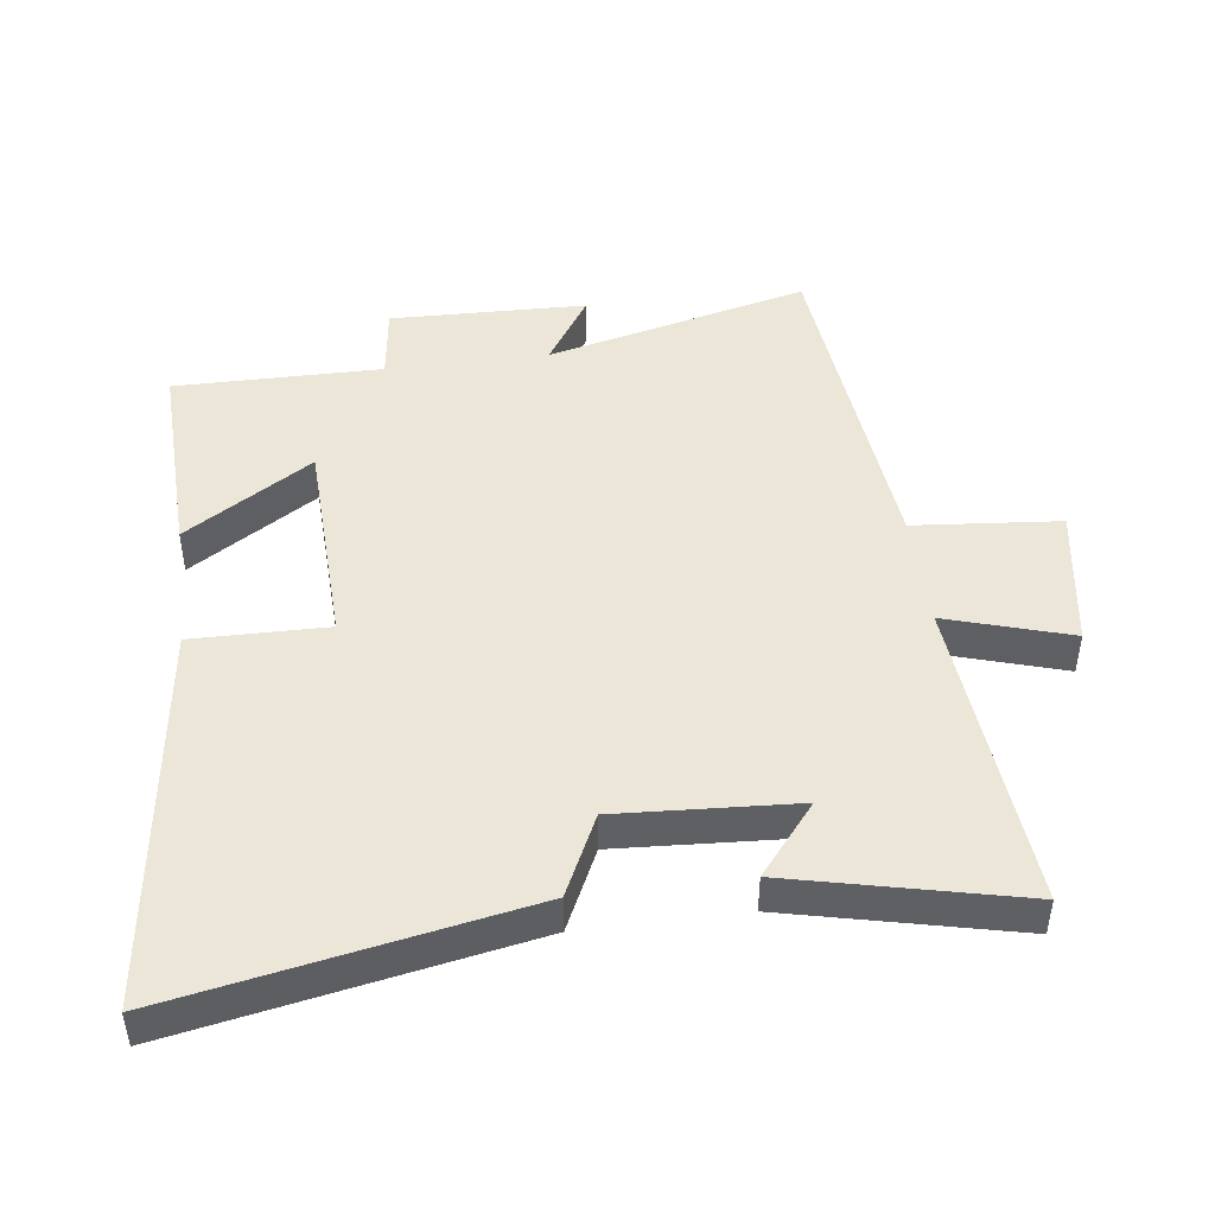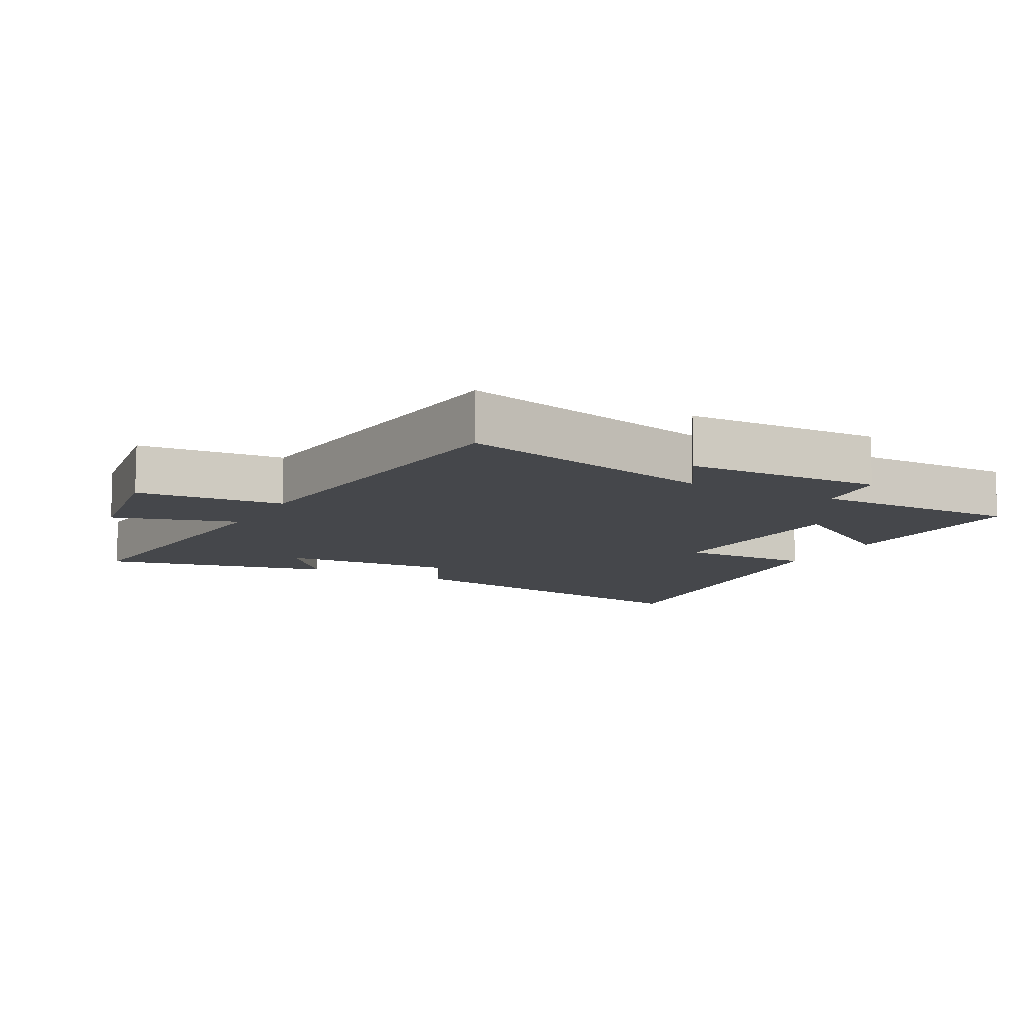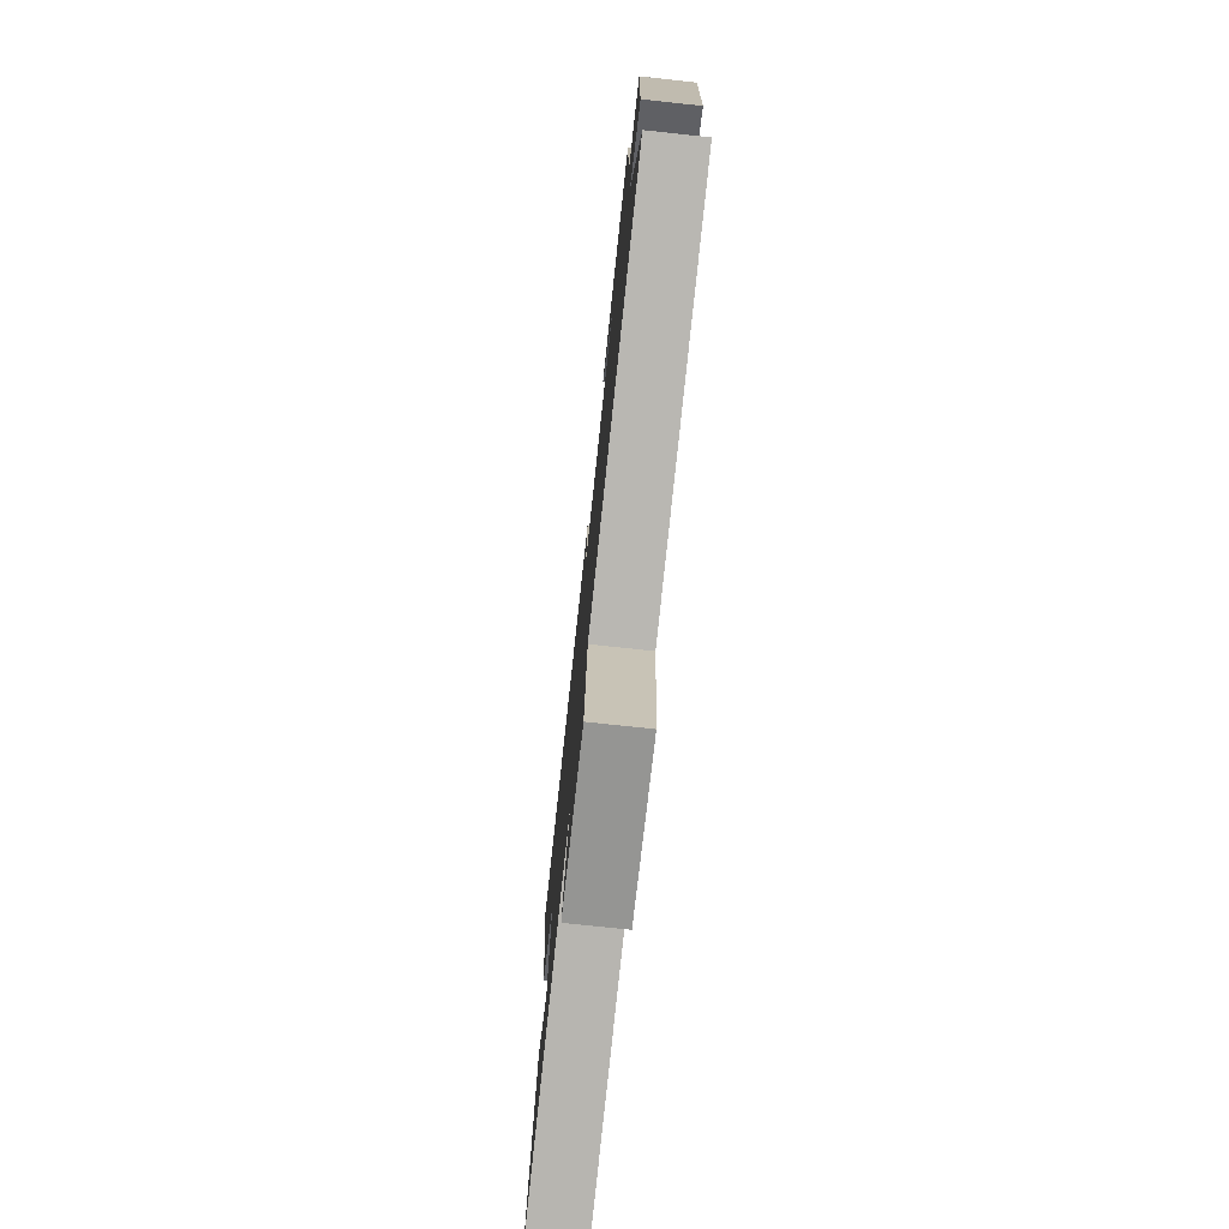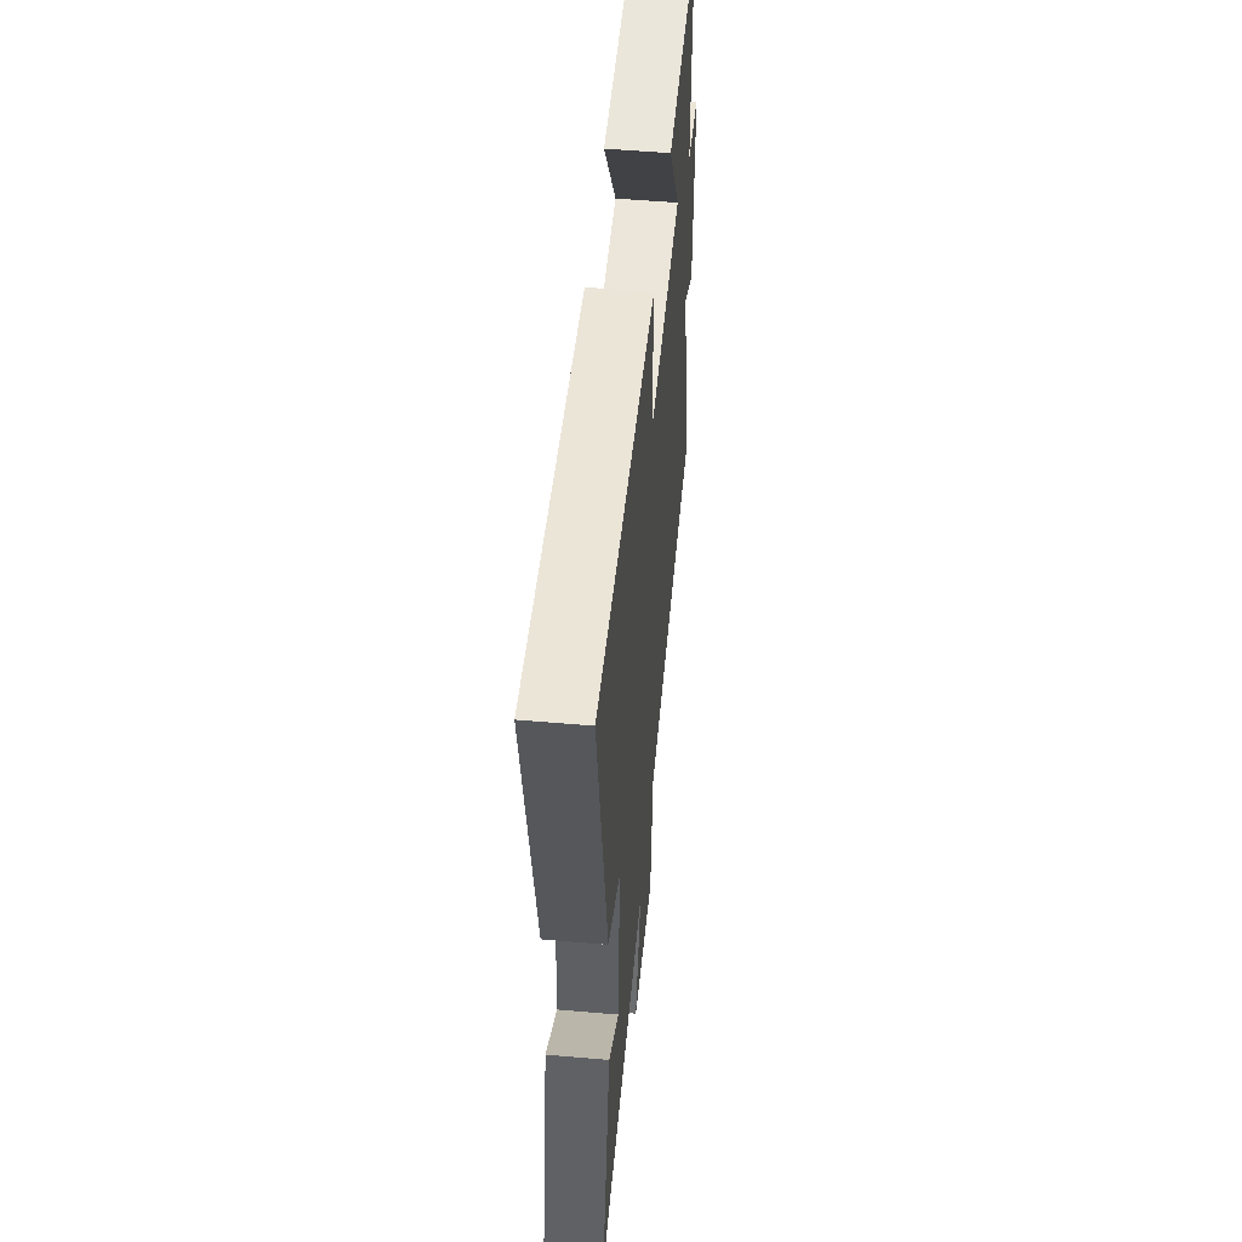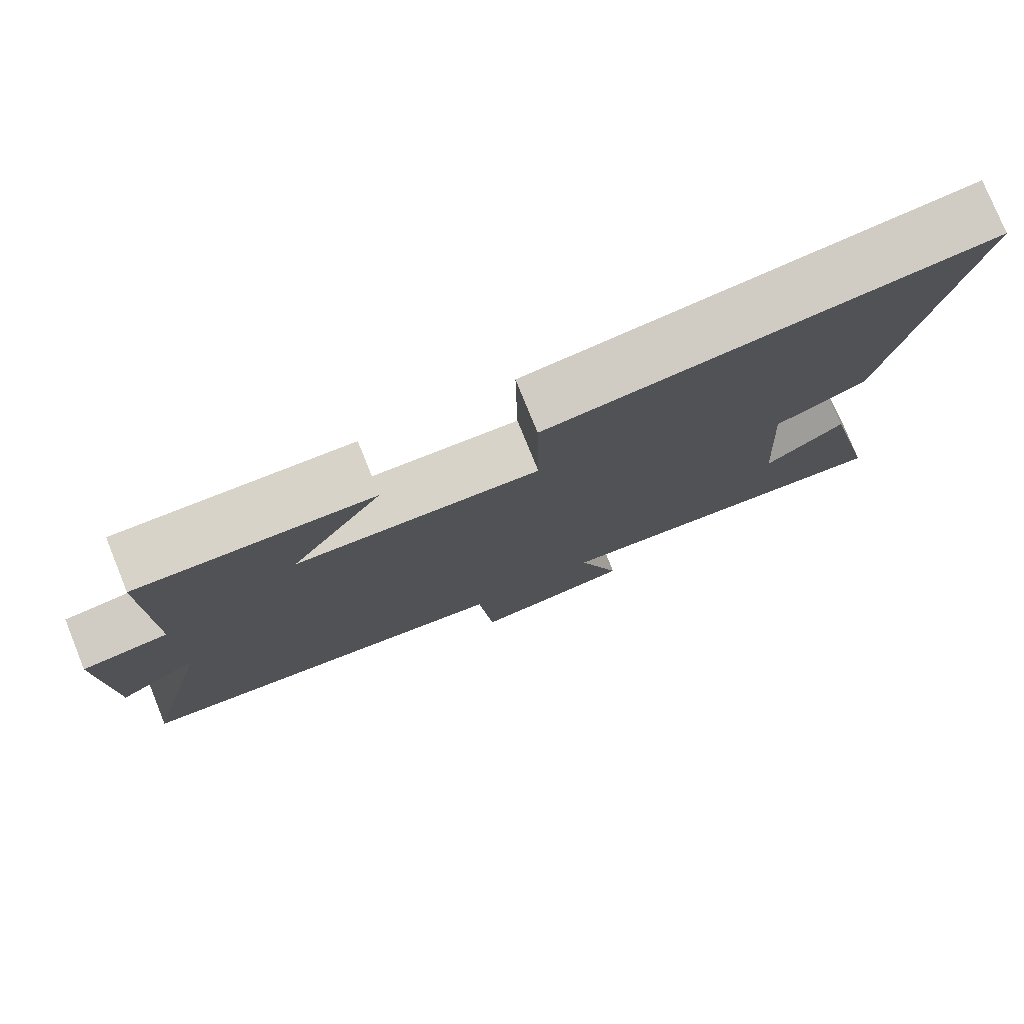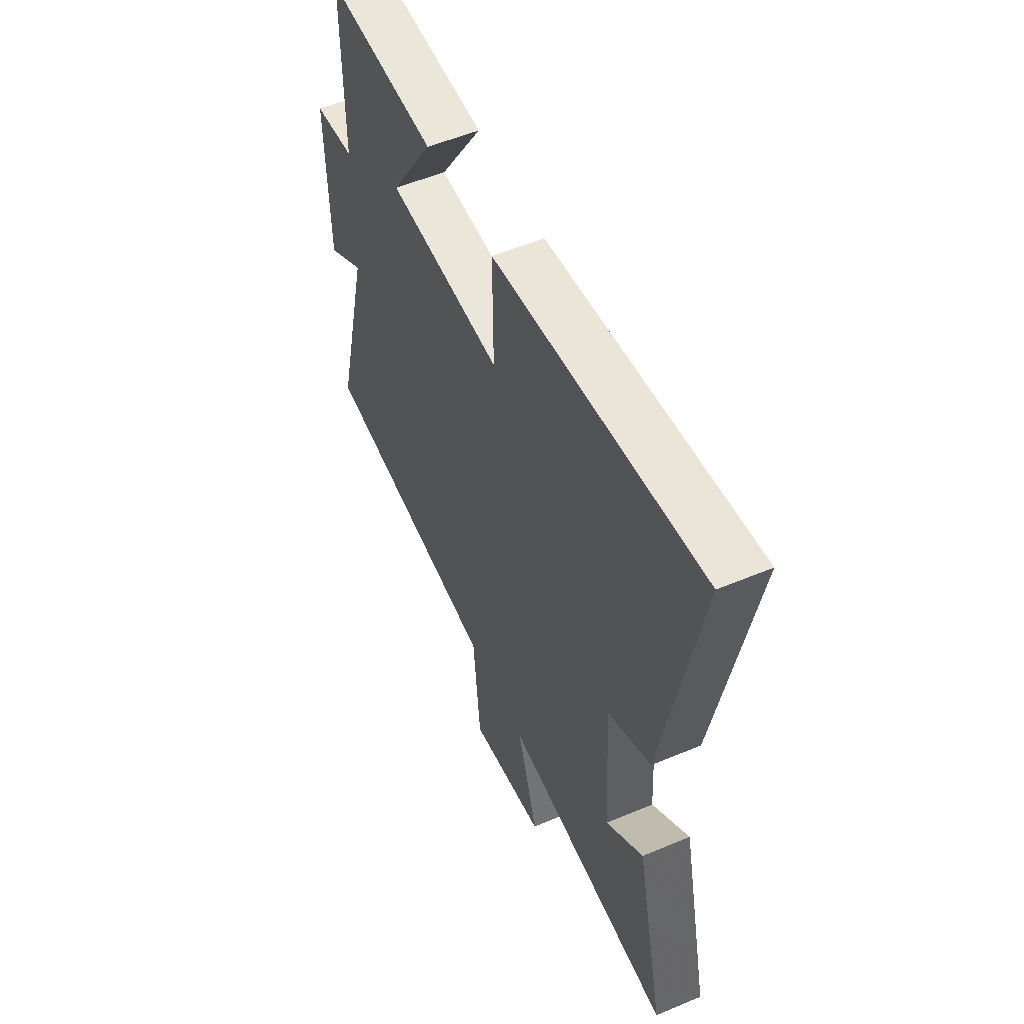
<metadata>
{"format":"obj","ext":"obj","renderer":"f3d","projection":"perspective","resolution":1024,"background":"white","views":[{"elev":46.3,"azim":82.6,"up":"+Y"},{"elev":-10.2,"azim":-118.5,"up":"+Y"},{"elev":-76.3,"azim":-96.1,"up":"+Z"},{"elev":52.7,"azim":95.4,"up":"+Z"},{"elev":78.1,"azim":-22.0,"up":"+Z"},{"elev":54.2,"azim":66.0,"up":"+Z"}]}
</metadata>
<code>
v -0.502 0.07 0.51
v -0.189 0.07 0.5
v -0.312 0.07 0.307
v 0.014 0.07 0.295
v 0.011 0.07 0.5
v 0.6 0.07 0.576
v 0.5 0.07 0.047
v 0.378 0.07 -0.011
v 0.394 0.07 -0.281
v 0.5 0.07 -0.195
v 0.58 0.07 -0.541
v 0.101 0.07 -0.5
v 0.159 0.07 -0.688
v -0.057 0.07 -0.722
v -0.077 0.07 -0.5
v -0.598 0.07 -0.448
v -0.5 0.07 -0.049
v -0.607 0.07 -0.118
v -0.615 0.07 0.18
v -0.5 0.07 0.195
v -0.502 0 0.51
v -0.189 0 0.5
v -0.312 0 0.307
v 0.014 0 0.295
v 0.011 0 0.5
v 0.6 0 0.576
v 0.5 0 0.047
v 0.378 0 -0.011
v 0.394 0 -0.281
v 0.5 0 -0.195
v 0.58 0 -0.541
v 0.101 0 -0.5
v 0.159 0 -0.688
v -0.057 0 -0.722
v -0.077 0 -0.5
v -0.598 0 -0.448
v -0.5 0 -0.049
v -0.607 0 -0.118
v -0.615 0 0.18
v -0.5 0 0.195
f 17 18 19 20
f 15 16 17
f 15 17 20
f 12 13 14 15
f 12 15 20 1
f 9 10 11
f 9 11 12
f 8 9 12
f 5 6 7 8
f 4 5 8 12
f 3 4 12
f 1 2 3
f 1 3 12
f 40 39 38 37
f 37 36 35
f 40 37 35
f 35 34 33 32
f 21 40 35 32
f 31 30 29
f 32 31 29
f 32 29 28
f 28 27 26 25
f 32 28 25 24
f 32 24 23
f 23 22 21
f 32 23 21
f 1 21 22 2
f 2 22 23 3
f 3 23 24 4
f 4 24 25 5
f 5 25 26 6
f 6 26 27 7
f 7 27 28 8
f 8 28 29 9
f 9 29 30 10
f 10 30 31 11
f 11 31 32 12
f 12 32 33 13
f 13 33 34 14
f 14 34 35 15
f 15 35 36 16
f 16 36 37 17
f 17 37 38 18
f 18 38 39 19
f 19 39 40 20
f 20 40 21 1

</code>
